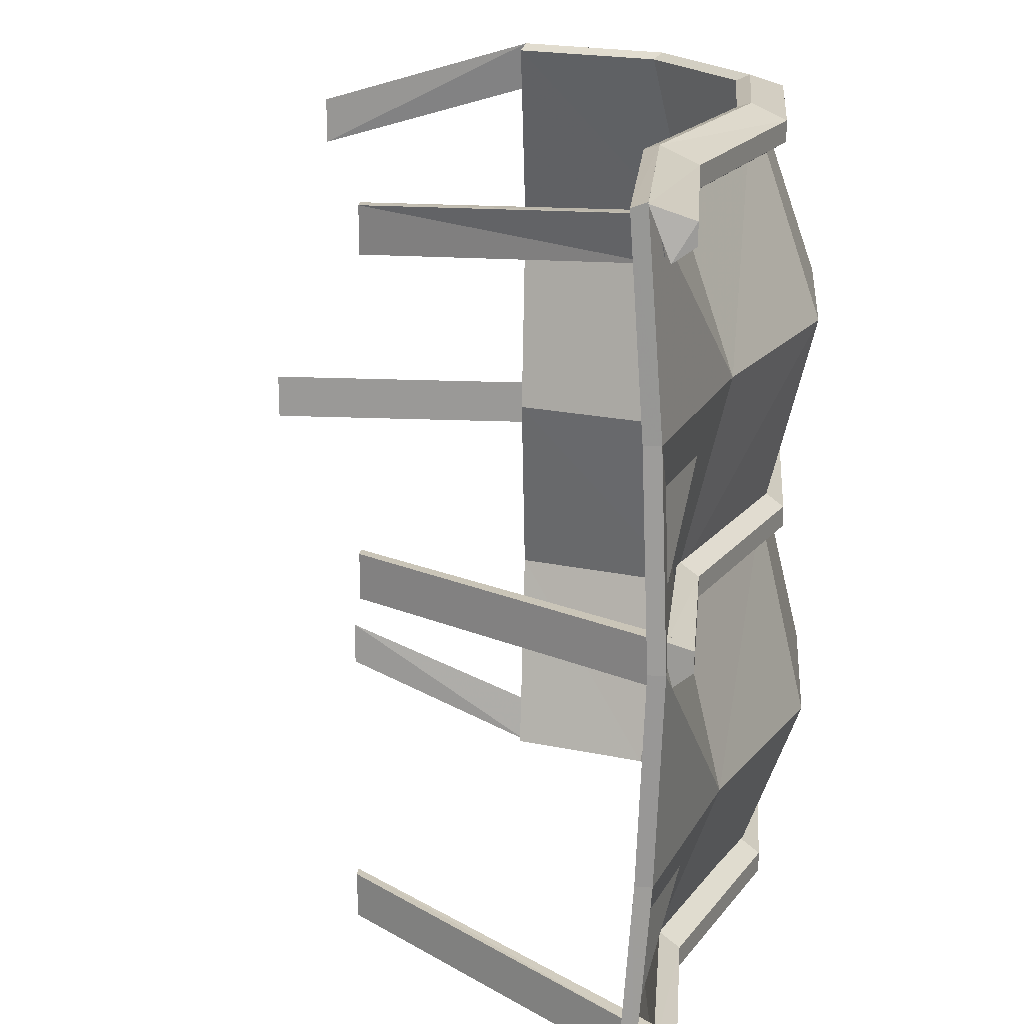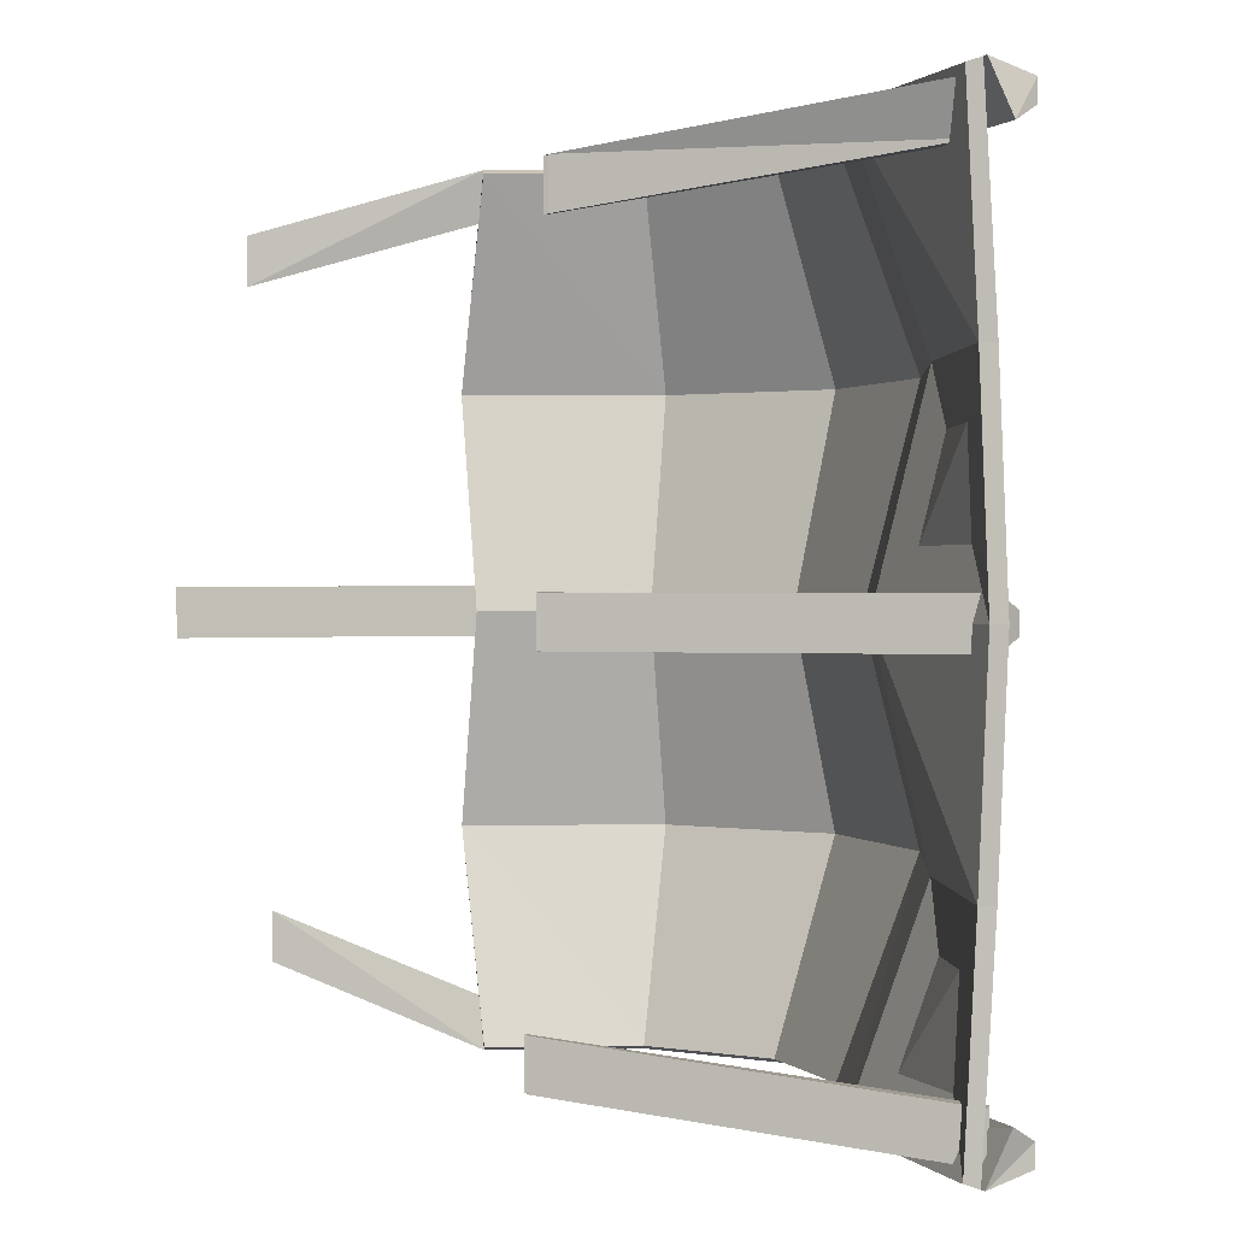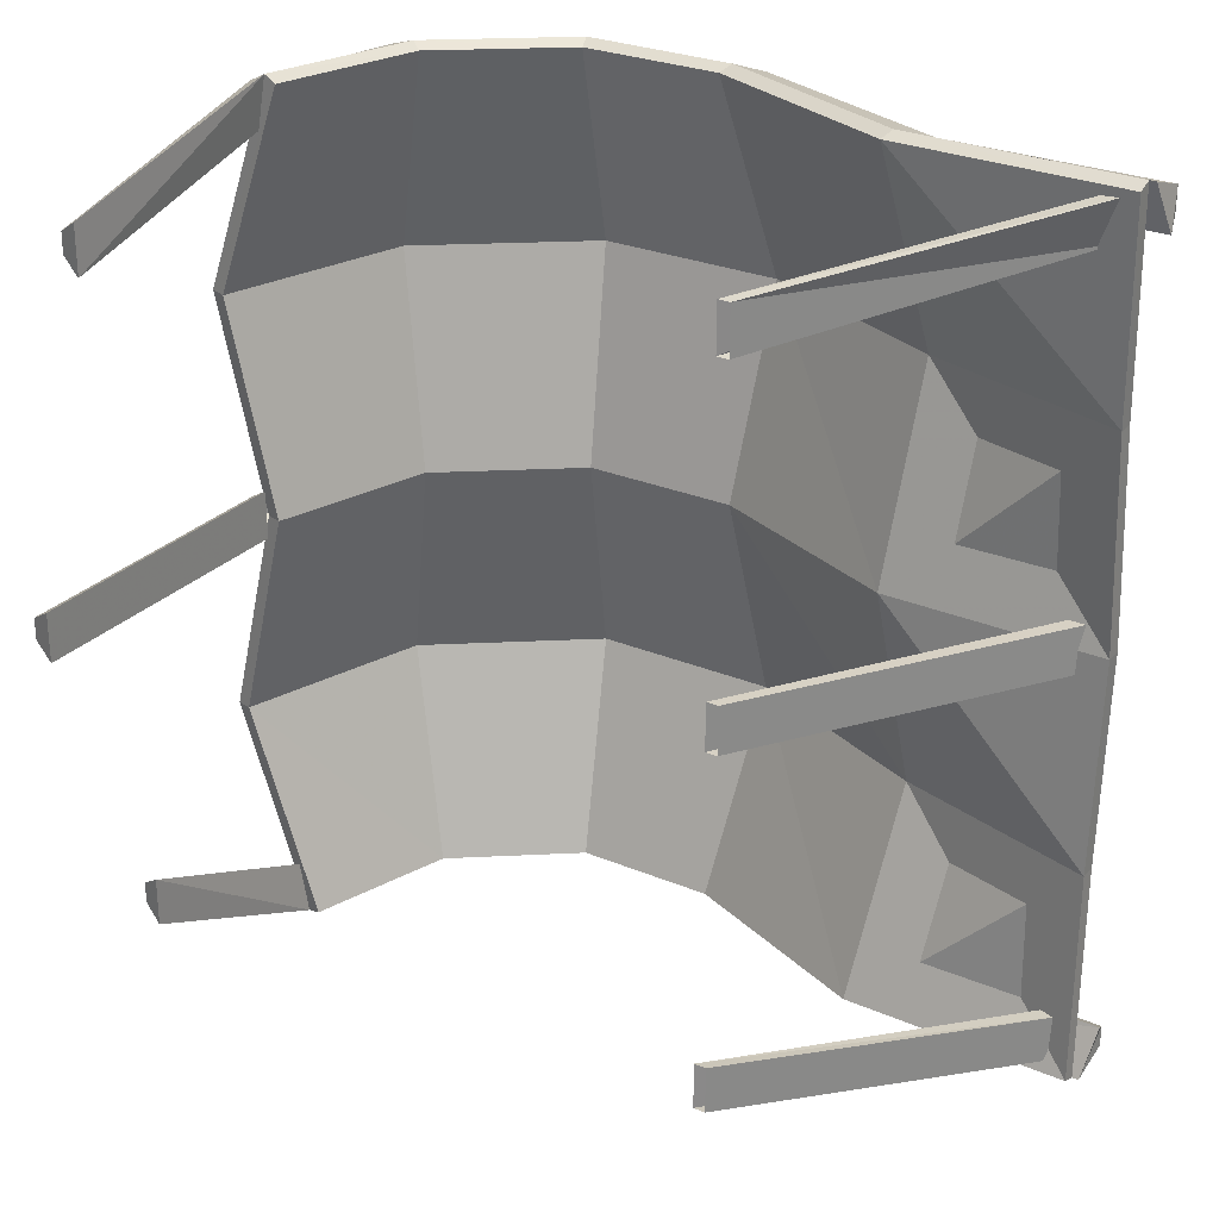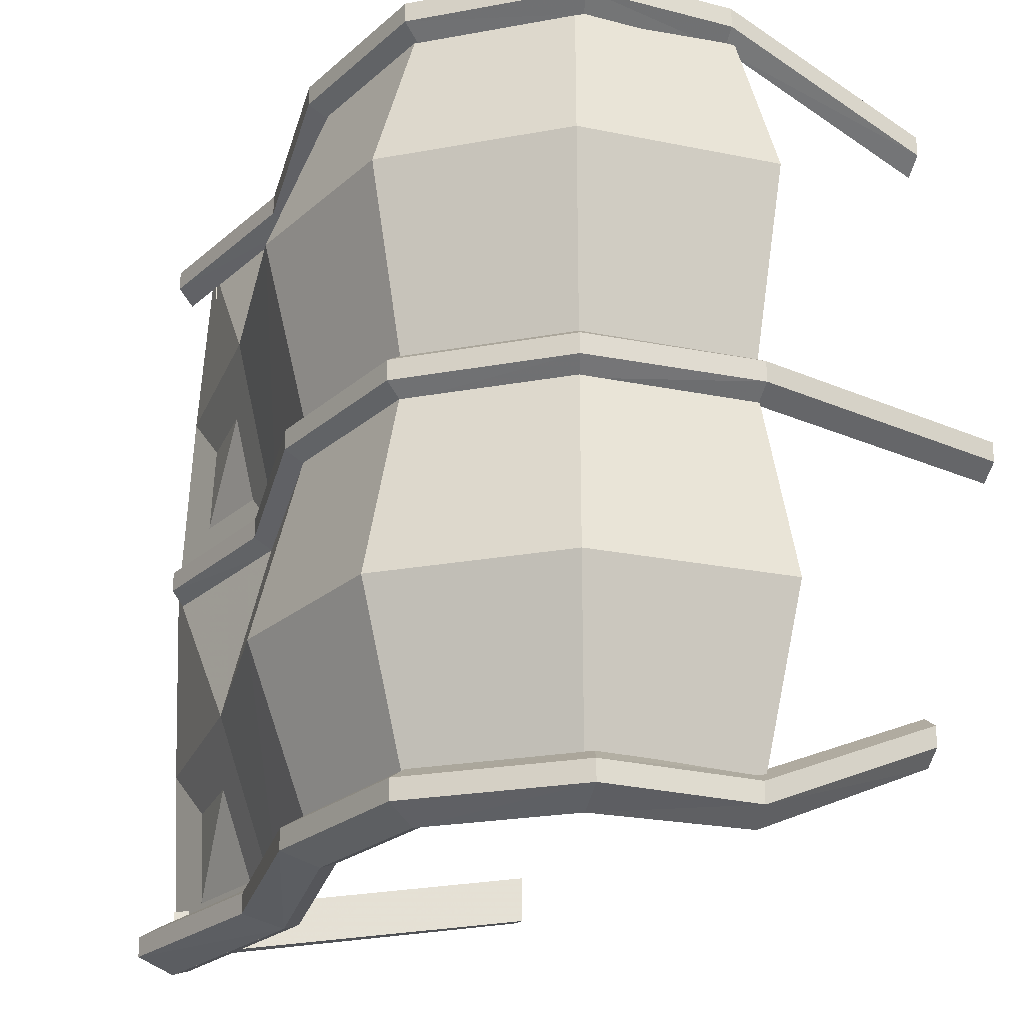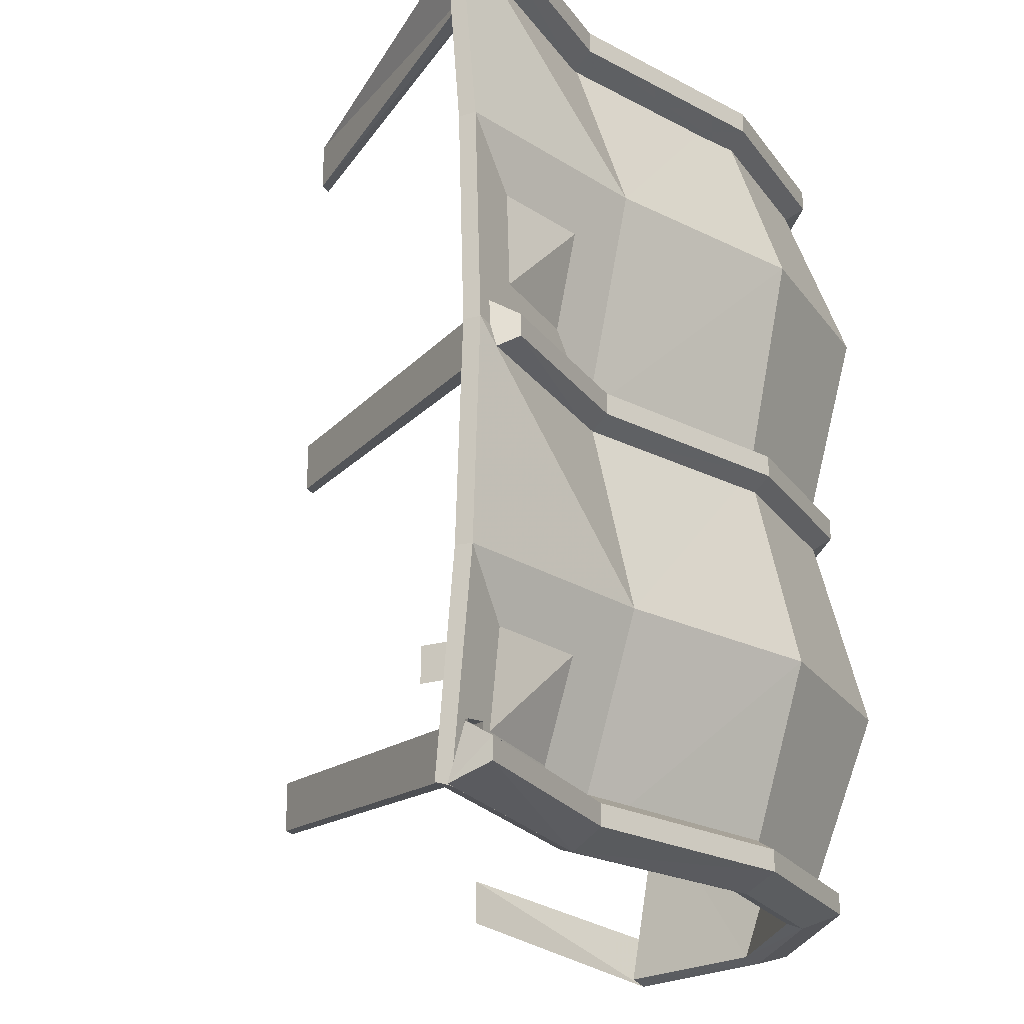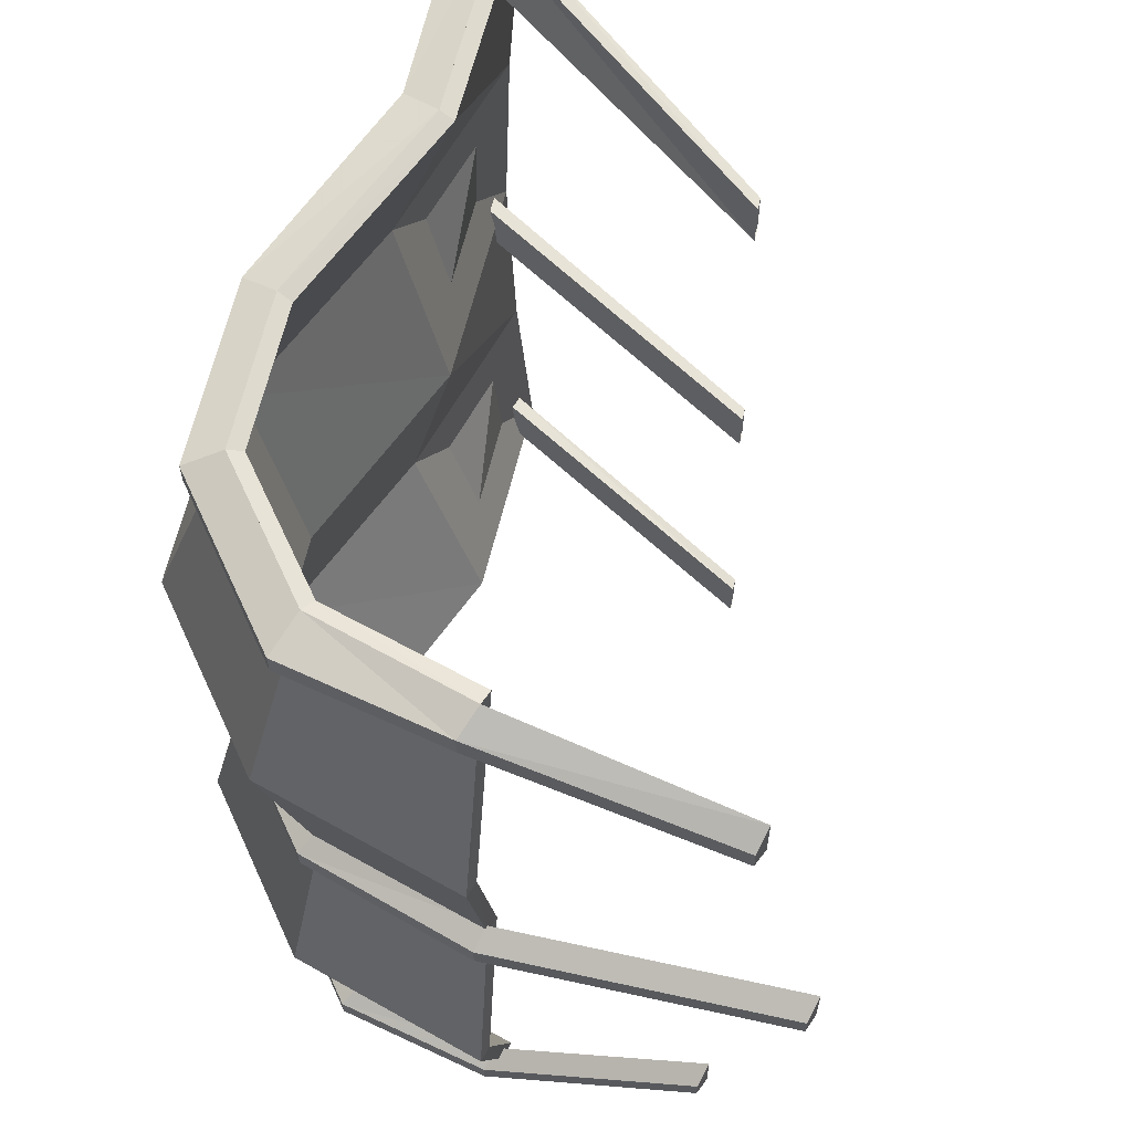
<metadata>
{"format":"obj","ext":"obj","renderer":"f3d","projection":"perspective","resolution":1024,"background":"white","views":[{"elev":20.3,"azim":94.6,"up":"+Z"},{"elev":1.0,"azim":70.2,"up":"+Z"},{"elev":27.1,"azim":33.1,"up":"+Z"},{"elev":-24.2,"azim":-125.8,"up":"+Z"},{"elev":-23.2,"azim":116.3,"up":"+Z"},{"elev":62.2,"azim":-77.4,"up":"+Z"}]}
</metadata>
<code>
v -24.81 50.01 2.219
v -24.81 50.01 -2.219
v -20.07 65.34 -2.217
v -20.07 65.34 2.217
v -7.666 74.82 -2.213
v -7.666 74.82 2.213
v 7.666 74.82 -2.213
v 7.666 74.82 2.213
v 26.21 67.04 -2.217
v 26.21 67.04 2.217
v -26.8 50.63 -0.9727
v -26.8 50.63 0.9727
v -21.7 66.48 0.9719
v -21.7 66.48 -0.9718
v -8.3 76.7 0.9703
v -8.3 76.7 -0.9703
v 8.3 76.7 0.9703
v 8.3 76.7 -0.9703
v 26.79 68.94 0.9719
v 26.79 68.94 -0.9718
v -24.81 23.04 -2.219
v -24.81 23.04 2.219
v -26.8 23.66 0.9727
v -26.8 23.66 -0.9727
v -23.09 50.58 34.47
v -22.45 50.01 38.91
v -18.17 63.89 38.91
v -20.07 64.3 34.47
v -6.939 72.47 38.91
v -7.666 73.77 34.47
v 6.939 72.47 38.91
v 7.666 73.77 34.47
v 25.6 64.72 38.91
v 26.85 66.22 34.47
v -24.95 51.19 37.66
v -24.95 51.19 35.71
v -21.7 65.44 35.71
v -21.7 65.44 37.66
v -8.3 75.65 35.71
v -8.3 75.65 37.65
v 8.3 75.65 35.71
v 8.3 75.65 37.65
v 27.43 68.12 35.71
v 27.43 68.12 37.66
v -24.21 29.15 32.54
v -24.21 29.15 28.1
v -26.16 29.77 29.35
v -26.16 29.77 31.29
v -23.09 50.58 -34.47
v -22.45 50.01 -38.91
v -18.17 63.89 -38.91
v -20.07 64.3 -34.47
v -6.939 72.47 -38.91
v -7.666 73.77 -34.47
v 6.939 72.47 -38.91
v 7.666 73.77 -34.47
v 25.6 64.72 -38.91
v 26.85 66.22 -34.47
v -24.95 51.19 -37.66
v -24.95 51.19 -35.71
v -21.7 65.44 -35.71
v -21.7 65.44 -37.66
v -8.3 75.65 -35.71
v -8.3 75.65 -37.65
v 8.3 75.65 -35.71
v 8.3 75.65 -37.65
v 27.43 68.12 -35.71
v 27.43 68.12 -37.66
v -23.07 31 -30.28
v -23.07 31 -25.84
v -24.92 31.61 -27.09
v -24.92 31.61 -29.04
v 25.6 64.72 -38.91
v 6.939 72.47 -38.91
v -6.939 72.47 -38.91
v -18.17 63.89 -38.91
v -22.45 50.01 -38.91
v 25.6 64.72 38.91
v 6.939 72.47 38.91
v -6.939 72.47 38.91
v -18.17 63.89 38.91
v -22.45 50.01 38.91
v -29.18 50.01 19.46
v -23.61 68.05 19.46
v -9.017 79.19 19.46
v 9.017 79.19 19.46
v 27.33 71.35 19.46
v -24.58 50.01 -2e-06
v -19.88 65.2 1e-06
v -7.595 74.59 -4e-06
v 7.595 74.59 -2e-06
v 26.15 66.81 1e-06
v -29.18 50.01 -19.46
v -23.61 68.05 -19.46
v -9.017 79.19 -19.46
v 9.017 79.19 -19.46
v 27.33 71.35 -19.46
v 25.19 63.39 -38.43
v 6.497 71.16 -38.42
v 8.527 77.74 -19.38
v 26.88 69.88 -19.38
v -6.497 71.16 -38.42
v -8.527 77.74 -19.38
v -17.03 63.09 -38.43
v -22.35 67.17 -19.38
v -21.06 49.58 -38.43
v -27.77 49.57 -19.38
v -27.77 49.57 19.38
v -22.35 67.17 19.38
v -21.06 49.58 38.43
v -17.03 63.09 38.43
v -8.527 77.74 19.38
v -6.497 71.16 38.42
v 8.527 77.74 19.38
v 6.497 71.16 38.42
v 26.88 69.88 19.38
v 25.19 63.39 38.43
v -23.15 49.57 -2e-06
v -18.62 64.32 1e-06
v -7.101 73.14 -4e-06
v 7.101 73.14 -2e-06
v 25.69 65.35 1e-06
v 44.49 66.49 2.217
v 43.28 68.78 0.9719
v 44.49 66.49 -2.217
v 43.28 68.78 -0.9718
v 47.6 66.21 34.47
v 46.96 68.2 35.71
v 46.88 64.4 38.91
v 46.96 68.2 37.66
v 47.6 66.21 -34.47
v 46.96 68.2 -35.71
v 46.88 64.4 -38.91
v 46.96 68.2 -37.66
v 46.29 64.4 -38.91
v 45.85 65.83 -19.46
v 45.85 65.83 19.46
v 46.29 64.4 38.91
v 46.15 66.56 1e-06
v 46.31 63.01 -38.43
v 45.88 64.3 -19.38
v 46.31 63.01 38.43
v 45.88 64.3 19.38
v 46.18 65.02 1e-06
v 25.59 39.57 33.57
v 26.68 39.57 33.57
v 44.63 65.07 37.89
v 45.72 64.35 37.89
v 43.2 65.72 33.63
v 44.29 65 33.63
v 25.59 39.57 29.32
v 26.68 39.57 29.32
v 25.59 38.99 2.129
v 26.68 38.99 2.129
v 43.11 66.92 2.129
v 44.2 66.21 2.129
v 43.11 66.92 -2.129
v 44.2 66.21 -2.129
v 25.59 38.99 -2.129
v 26.68 38.99 -2.129
v 25.59 38.09 -29.78
v 26.68 38.09 -29.78
v 44.26 66.03 -33.51
v 45.36 65.31 -33.51
v 44.26 66.03 -37.77
v 45.36 65.31 -37.77
v 25.59 38.09 -34.04
v 26.68 38.09 -34.04
f 11 12 13 14
f 14 13 15 16
f 16 15 17 18
f 18 17 19 20
f 21 22 23 24
f 1 4 13 12
f 3 2 11 14
f 4 6 15 13
f 5 3 14 16
f 6 8 17 15
f 7 5 16 18
f 8 10 19 17
f 9 7 18 20
f 2 1 22 21
f 1 12 23 22
f 12 11 24 23
f 11 2 21 24
f 35 38 37 36
f 38 40 39 37
f 40 42 41 39
f 42 44 43 41
f 45 48 47 46
f 25 36 37 28
f 27 38 35 26
f 28 37 39 30
f 29 40 38 27
f 30 39 41 32
f 31 42 40 29
f 32 41 43 34
f 33 44 42 31
f 26 45 46 25
f 25 46 47 36
f 36 47 48 35
f 35 48 45 26
f 59 60 61 62
f 62 61 63 64
f 64 63 65 66
f 66 65 67 68
f 69 70 71 72
f 49 52 61 60
f 51 50 59 62
f 52 54 63 61
f 53 51 62 64
f 54 56 65 63
f 55 53 64 66
f 56 58 67 65
f 57 55 66 68
f 50 49 70 69
f 49 60 71 70
f 60 59 72 71
f 59 50 69 72
f 98 101 100 99
f 99 100 103 102
f 102 103 105 104
f 104 105 107 106
f 109 111 110 108
f 112 113 111 109
f 114 115 113 112
f 116 117 115 114
f 119 109 108 118
f 120 112 109 119
f 121 114 112 120
f 122 116 114 121
f 105 119 118 107
f 103 120 119 105
f 100 121 120 103
f 101 122 121 100
f 73 74 96 97
f 74 75 95 96
f 75 76 94 95
f 76 77 93 94
f 84 83 82 81
f 85 84 81 80
f 86 85 80 79
f 87 86 79 78
f 89 88 83 84
f 90 89 84 85
f 91 90 85 86
f 92 91 86 87
f 94 93 88 89
f 95 94 89 90
f 96 95 90 91
f 97 96 91 92
f 73 98 99 74
f 74 99 102 75
f 75 102 104 76
f 76 104 106 77
f 77 106 107 93
f 83 108 110 82
f 82 110 111 81
f 81 111 113 80
f 80 113 115 79
f 79 115 117 78
f 88 118 108 83
f 93 107 118 88
f 19 10 123 124
f 9 20 126 125
f 20 19 124 126
f 34 43 128 127
f 44 33 129 130
f 43 44 130 128
f 67 58 131 132
f 57 68 134 133
f 68 67 132 134
f 73 97 136 135
f 87 78 138 137
f 92 87 137 139
f 97 92 139 136
f 98 73 135 140
f 101 98 140 141
f 78 117 142 138
f 117 116 143 142
f 116 122 144 143
f 122 101 141 144
f 137 138 142 143
f 139 137 143 144
f 136 139 144 141
f 135 136 141 140
f 130 129 127 128
f 132 131 133 134
f 131 58 57 133
f 129 33 34 127
f 124 123 125 126
f 145 146 148 147
f 149 150 152 151
f 146 152 150 148
f 151 145 147 149
f 153 154 156 155
f 157 158 160 159
f 154 160 158 156
f 159 153 155 157
f 161 162 164 163
f 165 166 168 167
f 162 168 166 164
f 167 161 163 165

</code>
